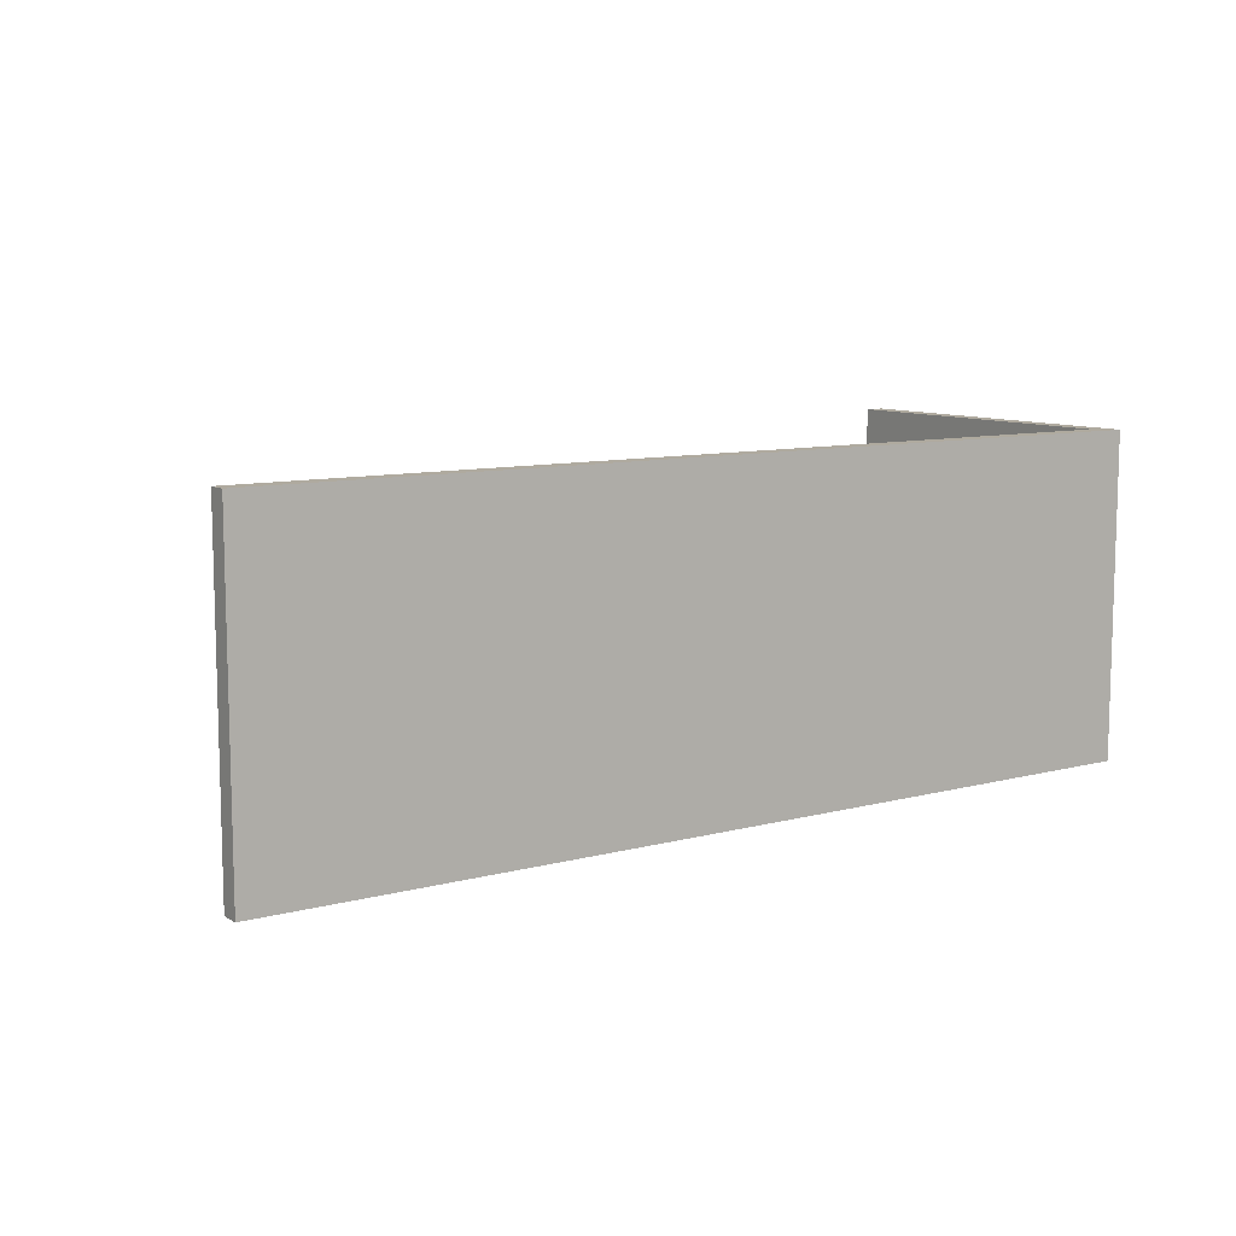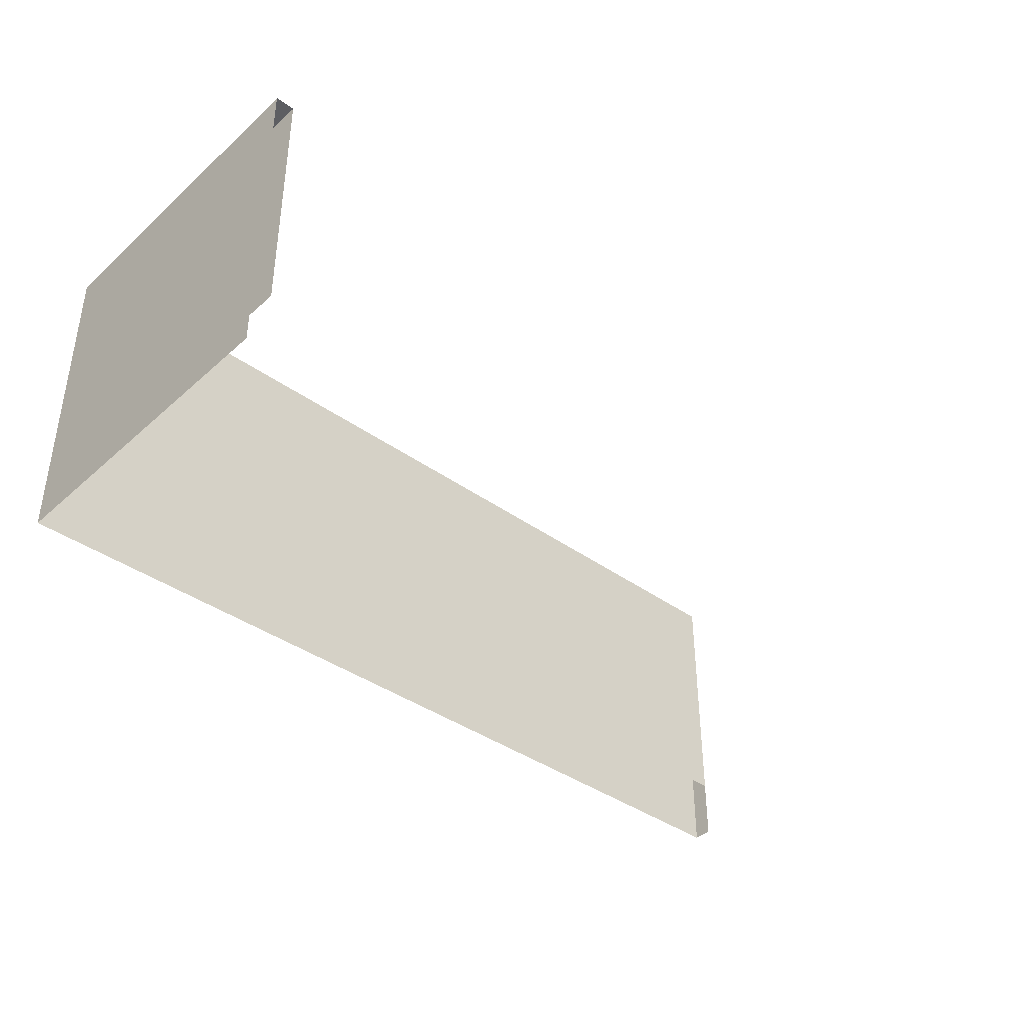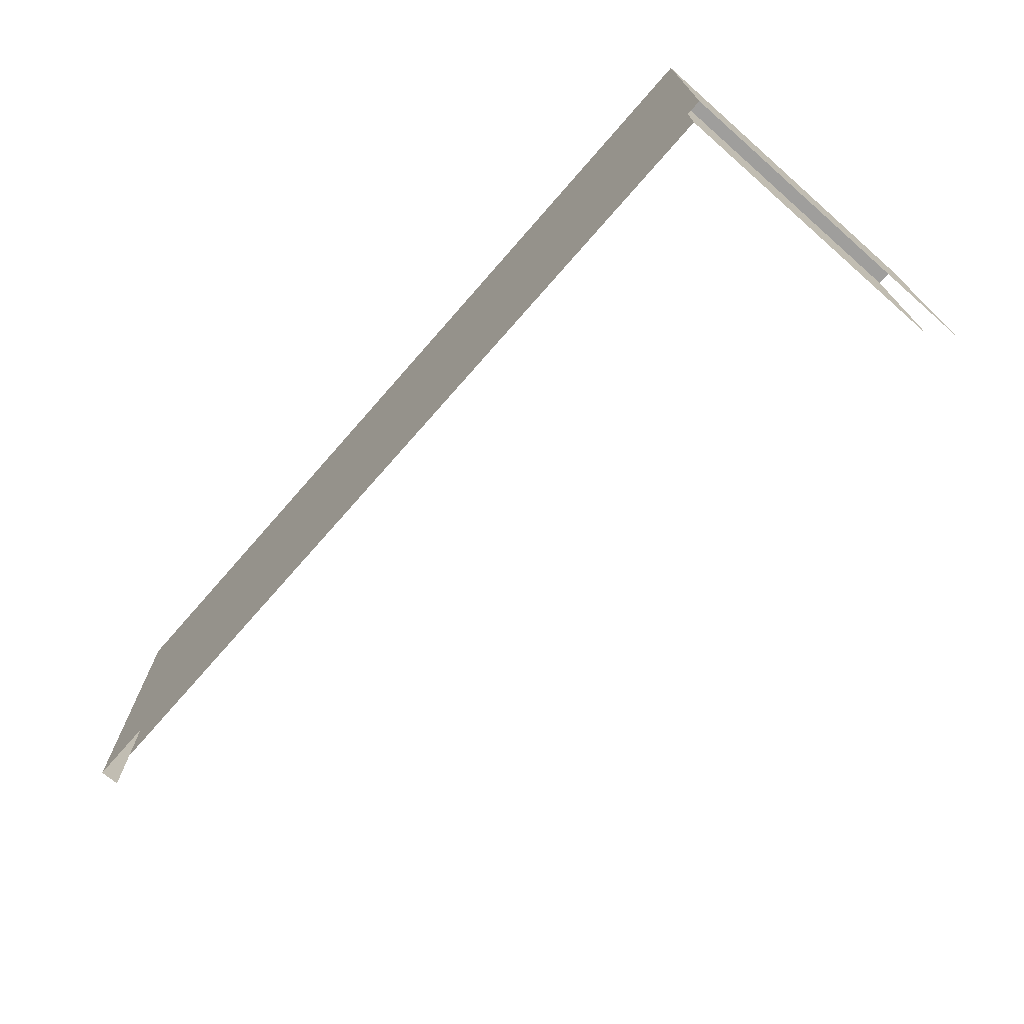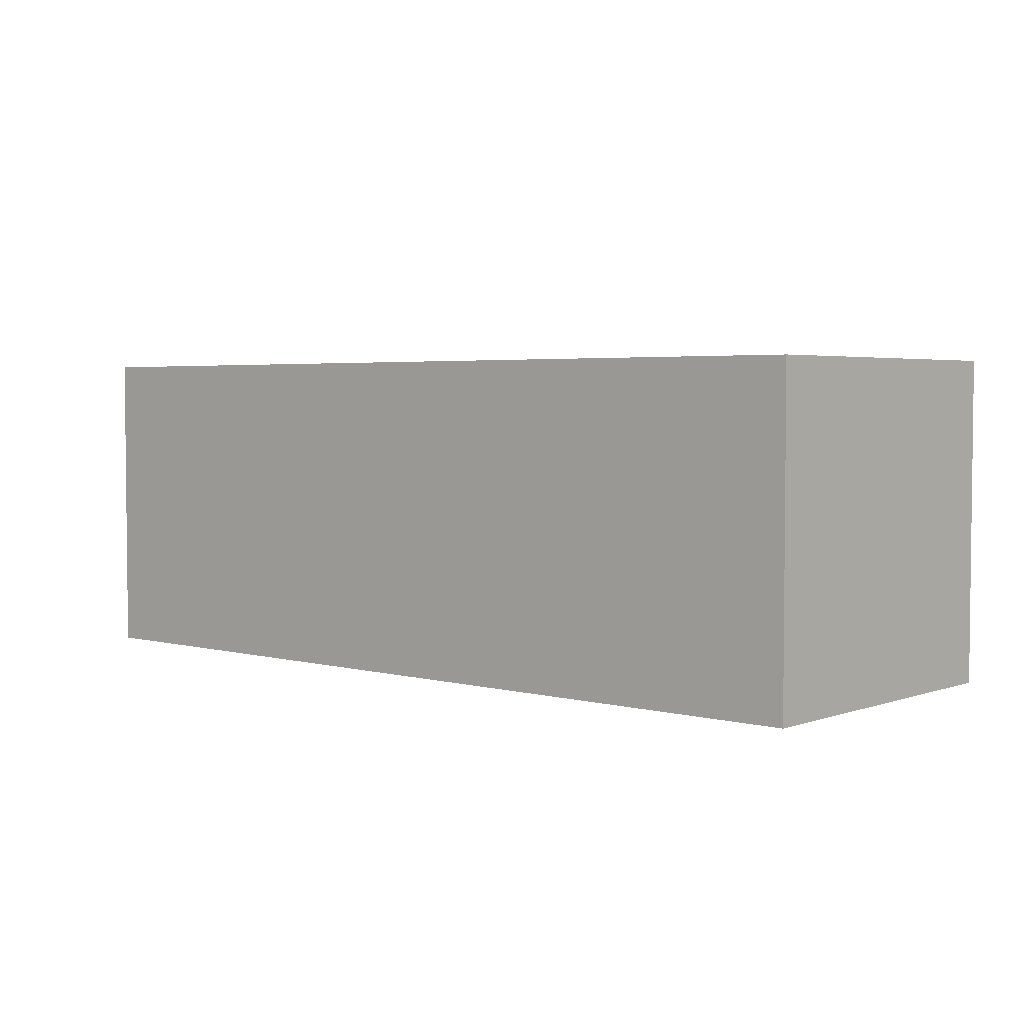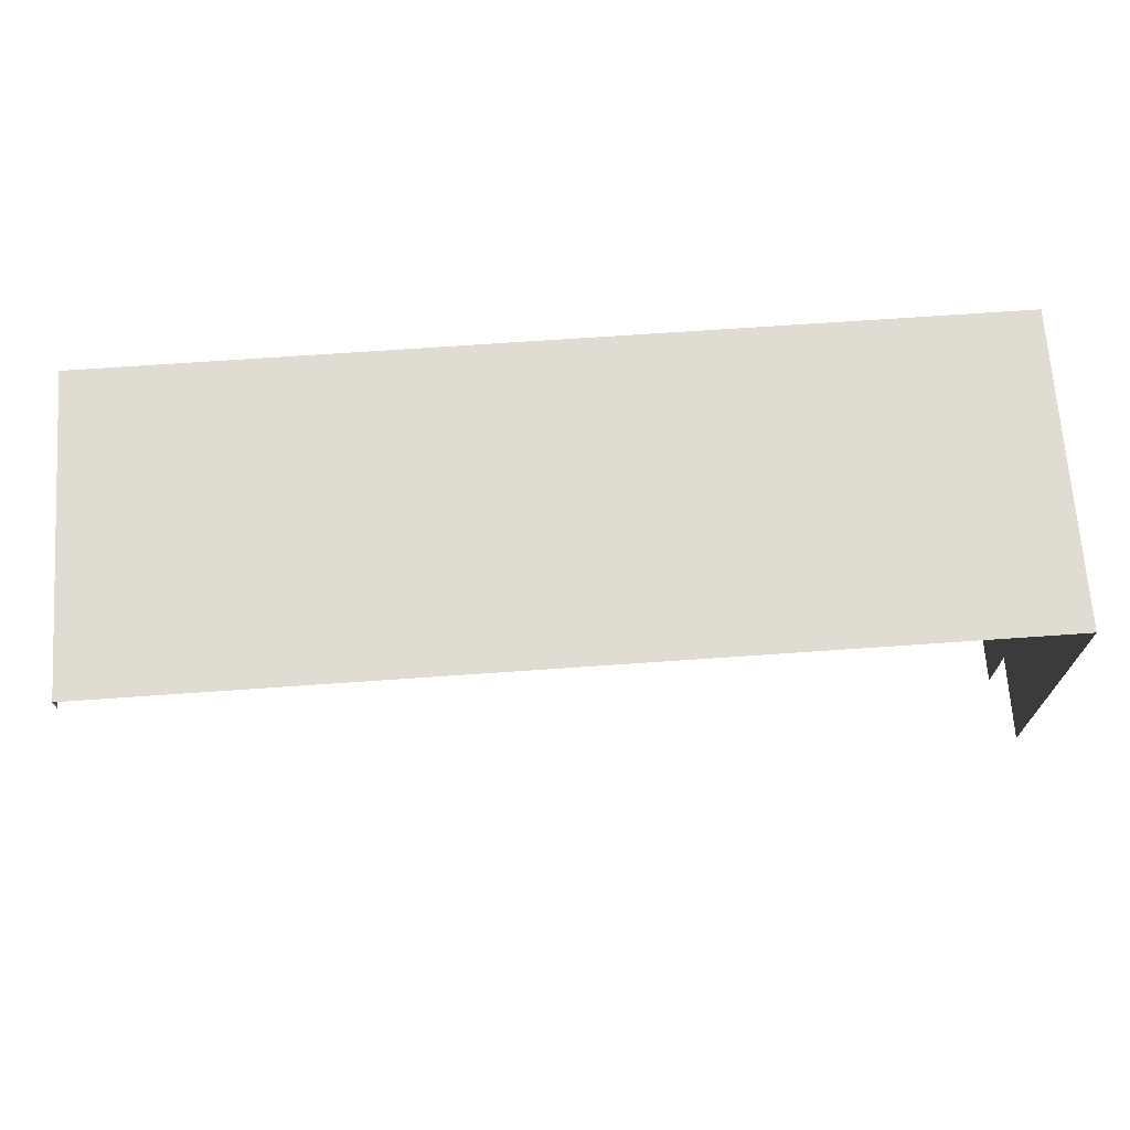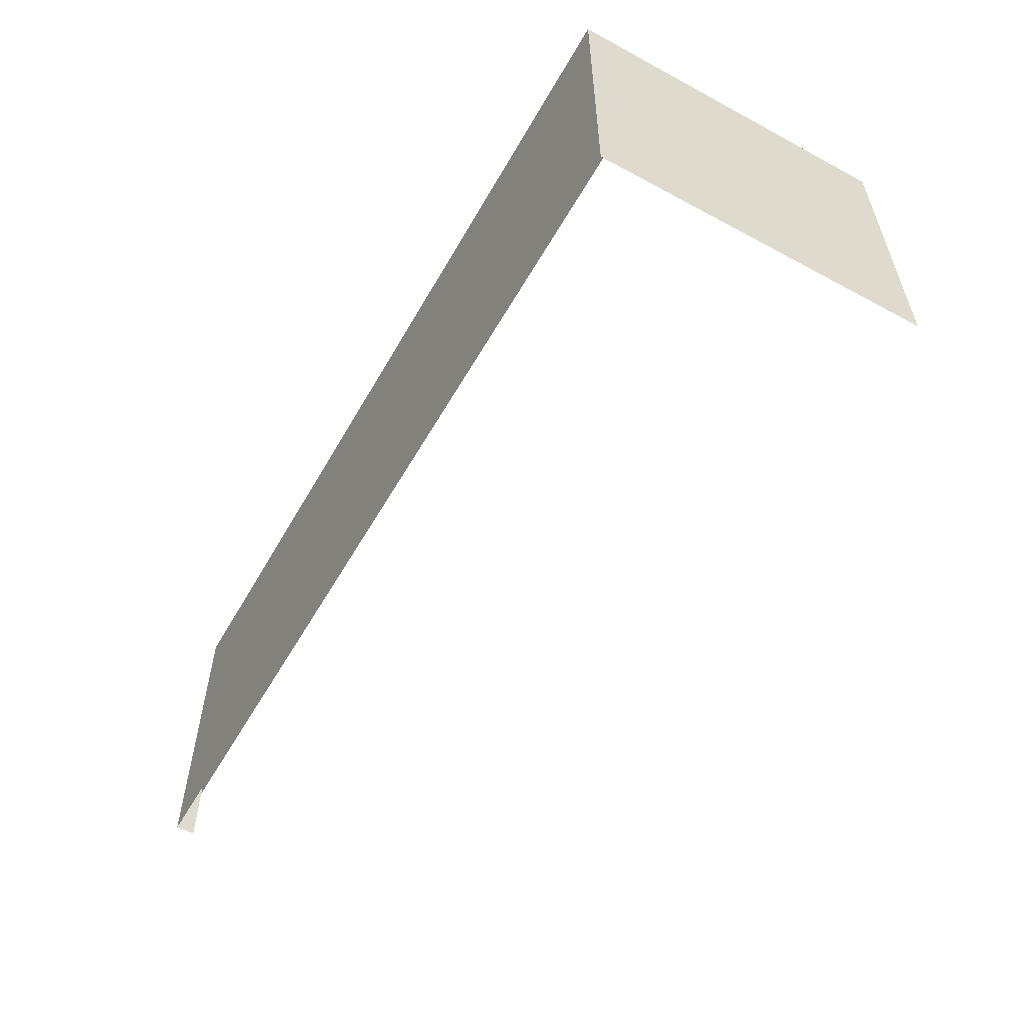
<metadata>
{"format":"obj","ext":"obj","renderer":"f3d","projection":"perspective","resolution":1024,"background":"white","views":[{"elev":9.5,"azim":-34.5,"up":"+Y"},{"elev":-38.9,"azim":137.8,"up":"+Y"},{"elev":-71.0,"azim":48.9,"up":"+Y"},{"elev":3.5,"azim":41.2,"up":"+Y"},{"elev":69.3,"azim":-4.0,"up":"+Z"},{"elev":-55.7,"azim":60.6,"up":"+Y"}]}
</metadata>
<code>
o Balkon_murik_03_006
v -0.7576 1.195 0.7284
v -0.4942 1.195 0.7284
v -0.4942 1.288 0.7284
v -0.7576 1.288 0.7284
v -0.4997 1.288 0.7229
v -0.4997 1.288 0.6308
v -0.4997 1.214 0.6308
v -0.4997 1.214 0.7229
v -0.7576 1.214 0.7229
v -0.7576 1.288 0.7229
v -0.7576 1.195 0.7229
v -0.4942 1.195 0.6308
v -0.4942 1.288 0.6308
f 1 2 3 4
f 5 6 7 8
f 5 8 9 10
f 4 10 9 11
f 4 11 1
f 2 12 13 3
f 5 10 4 3
f 13 6 5 3

</code>
